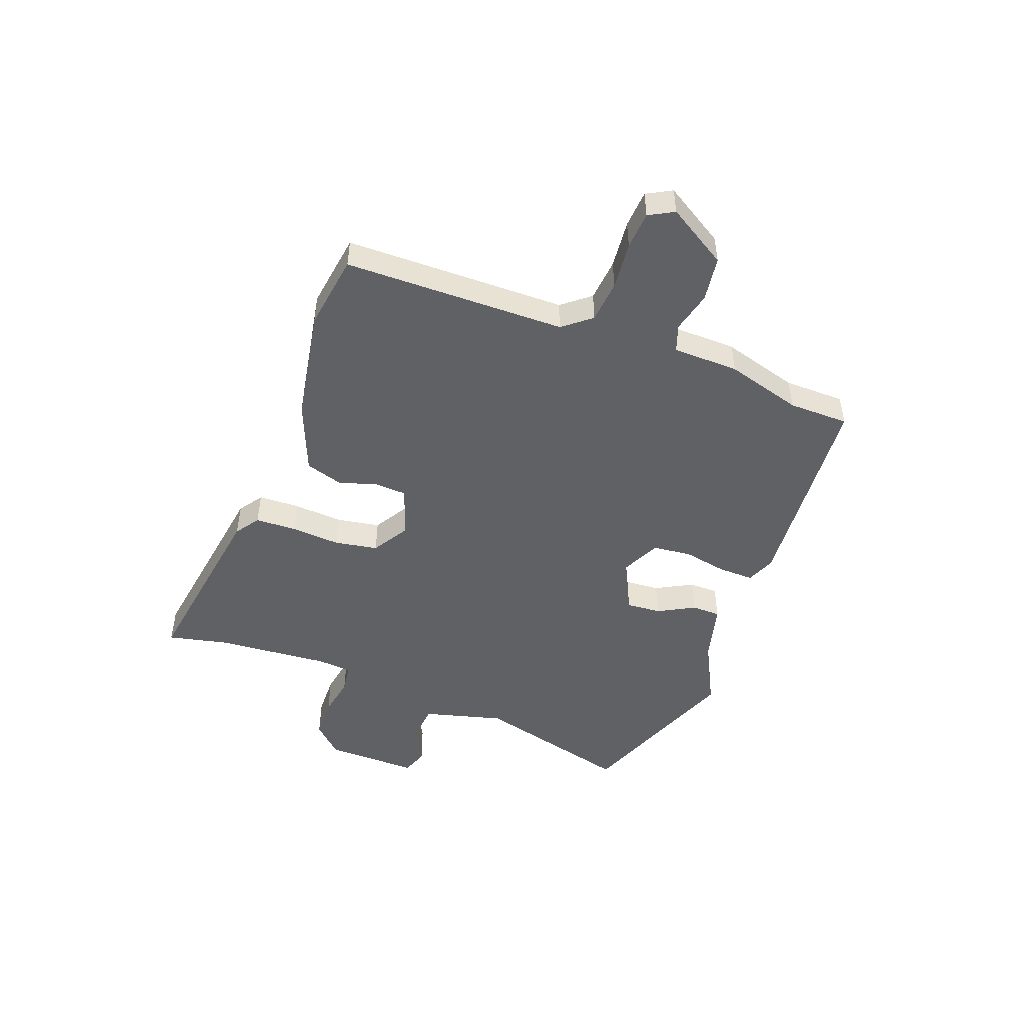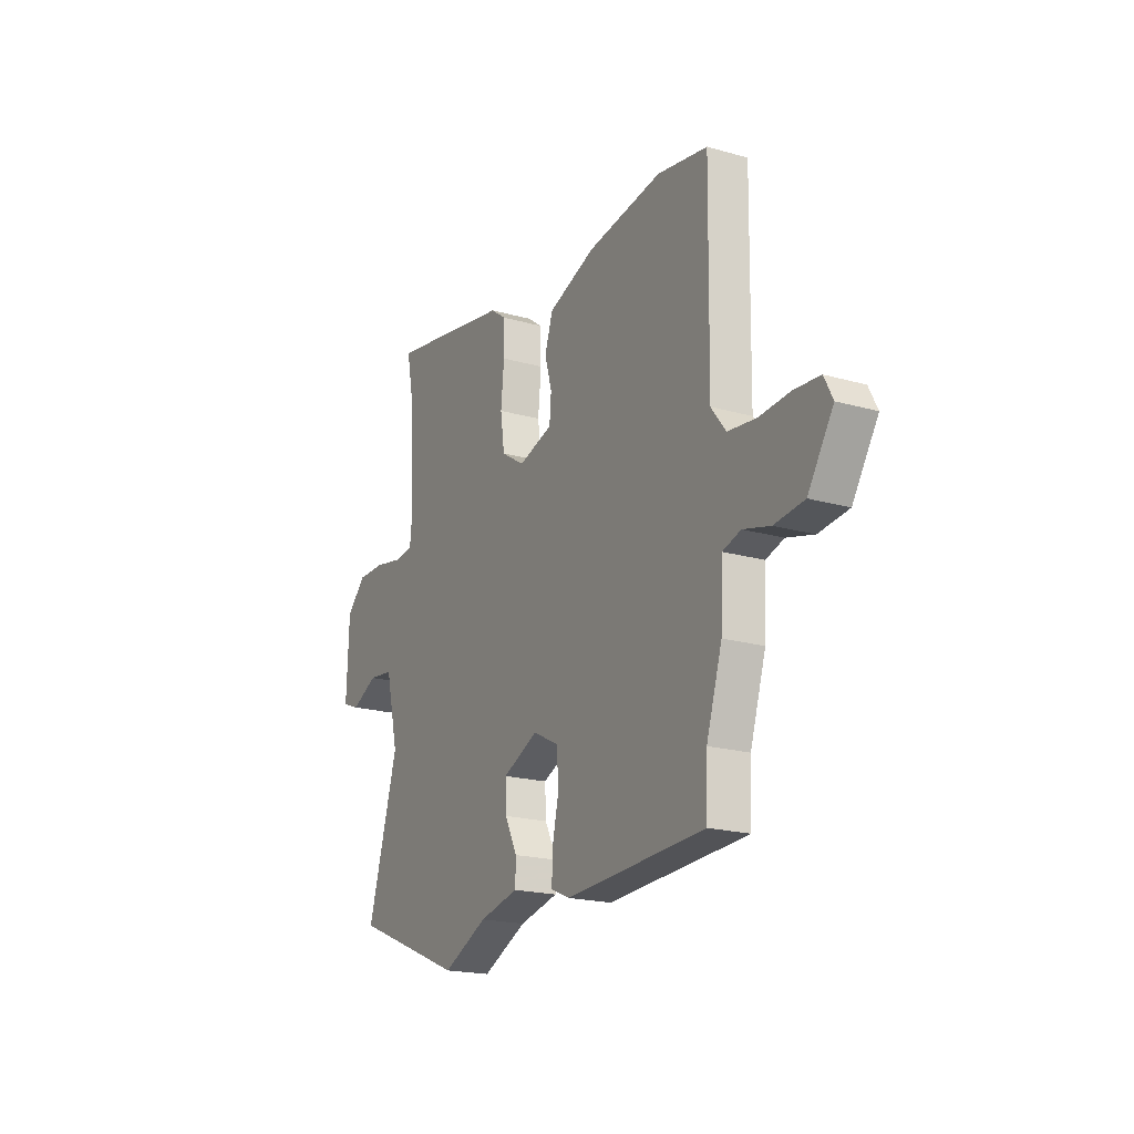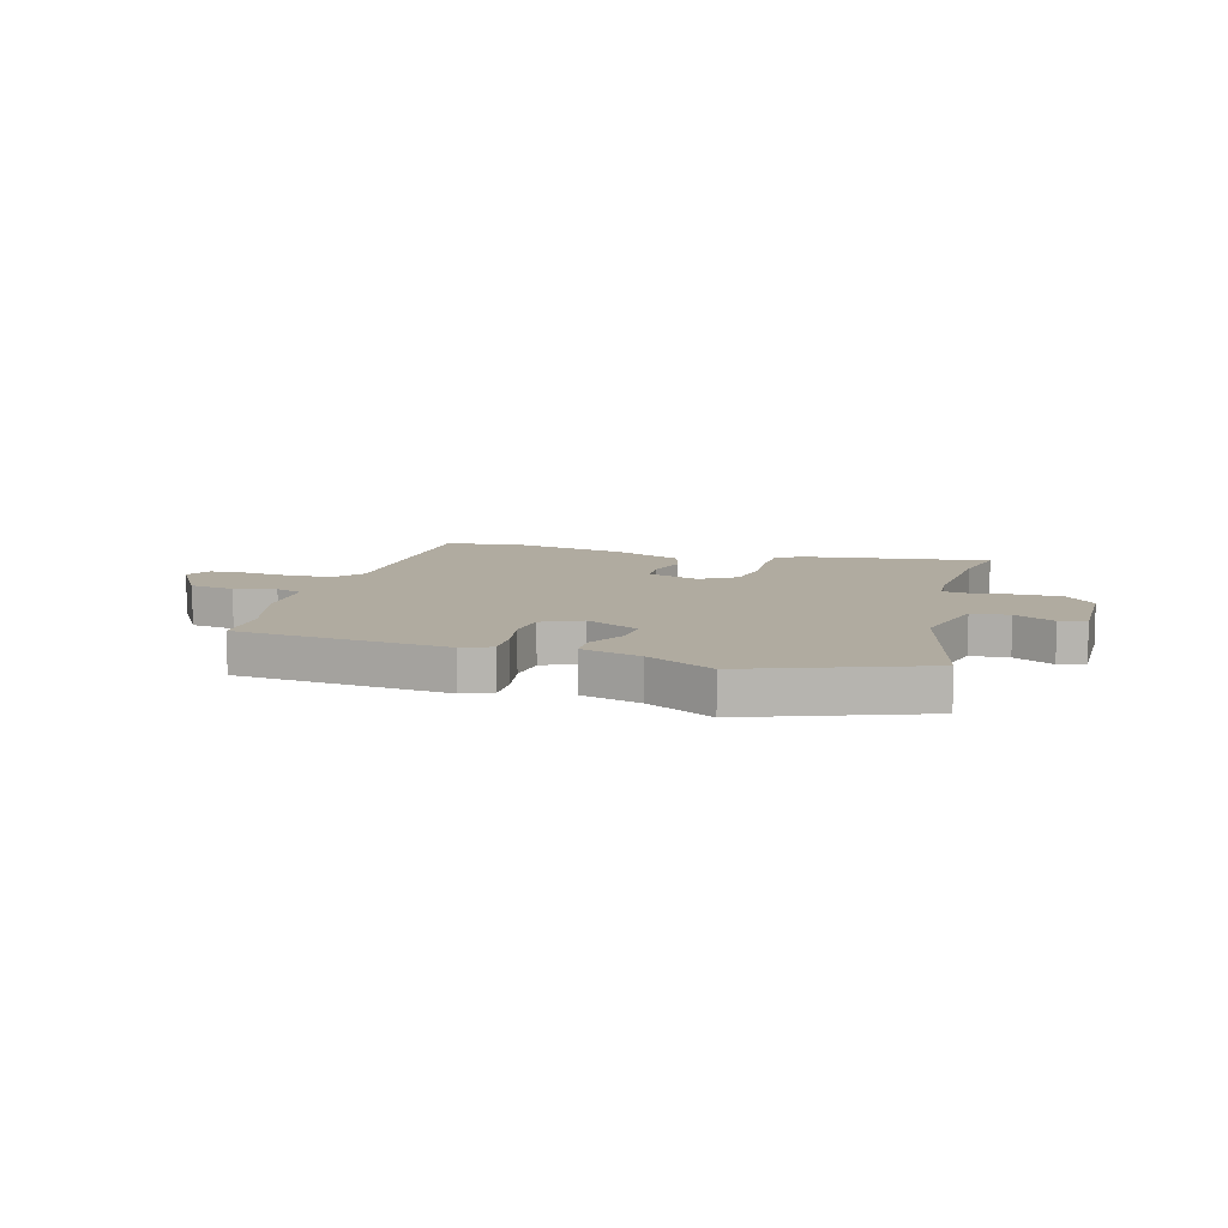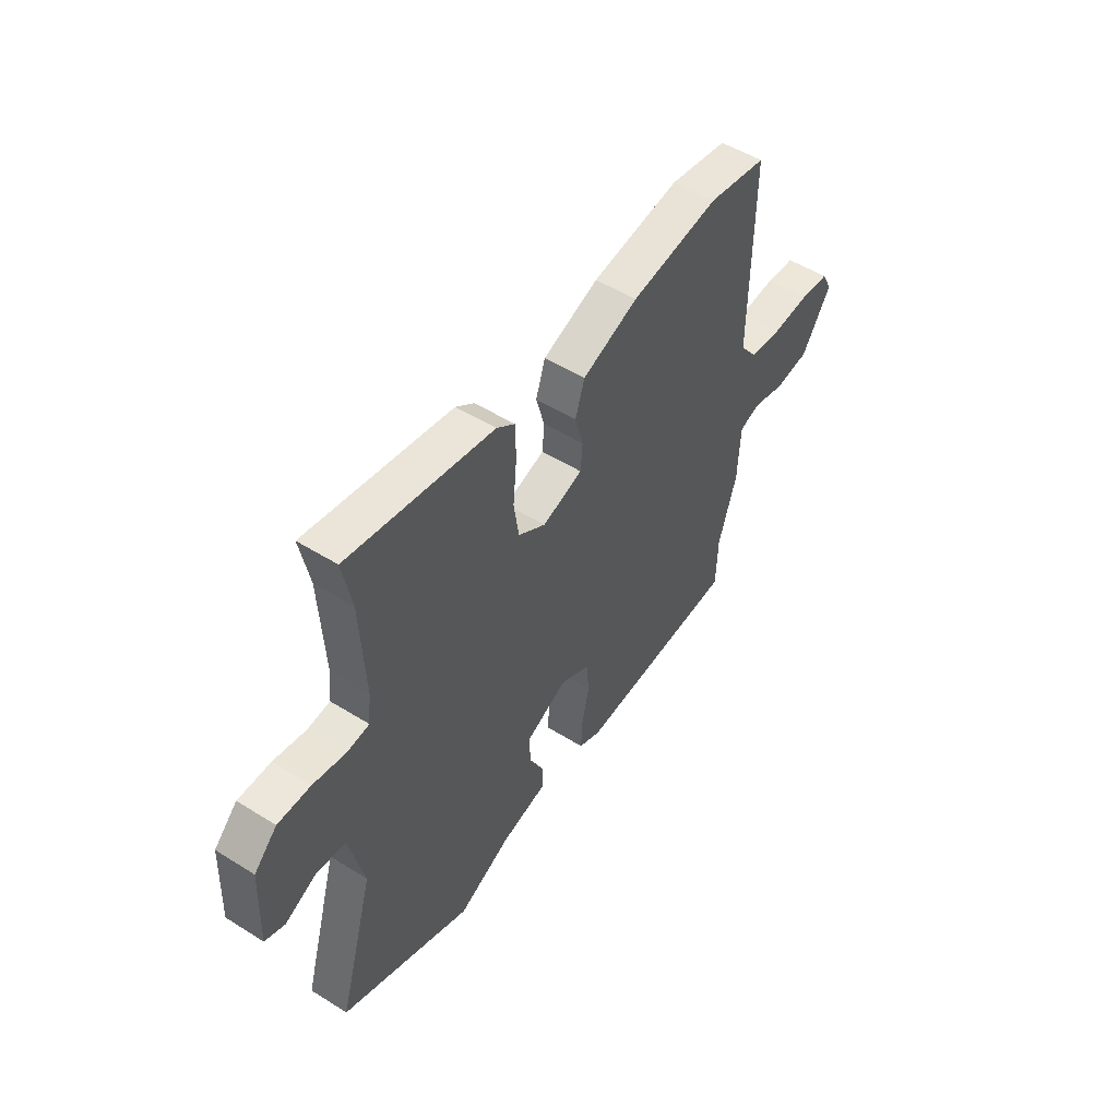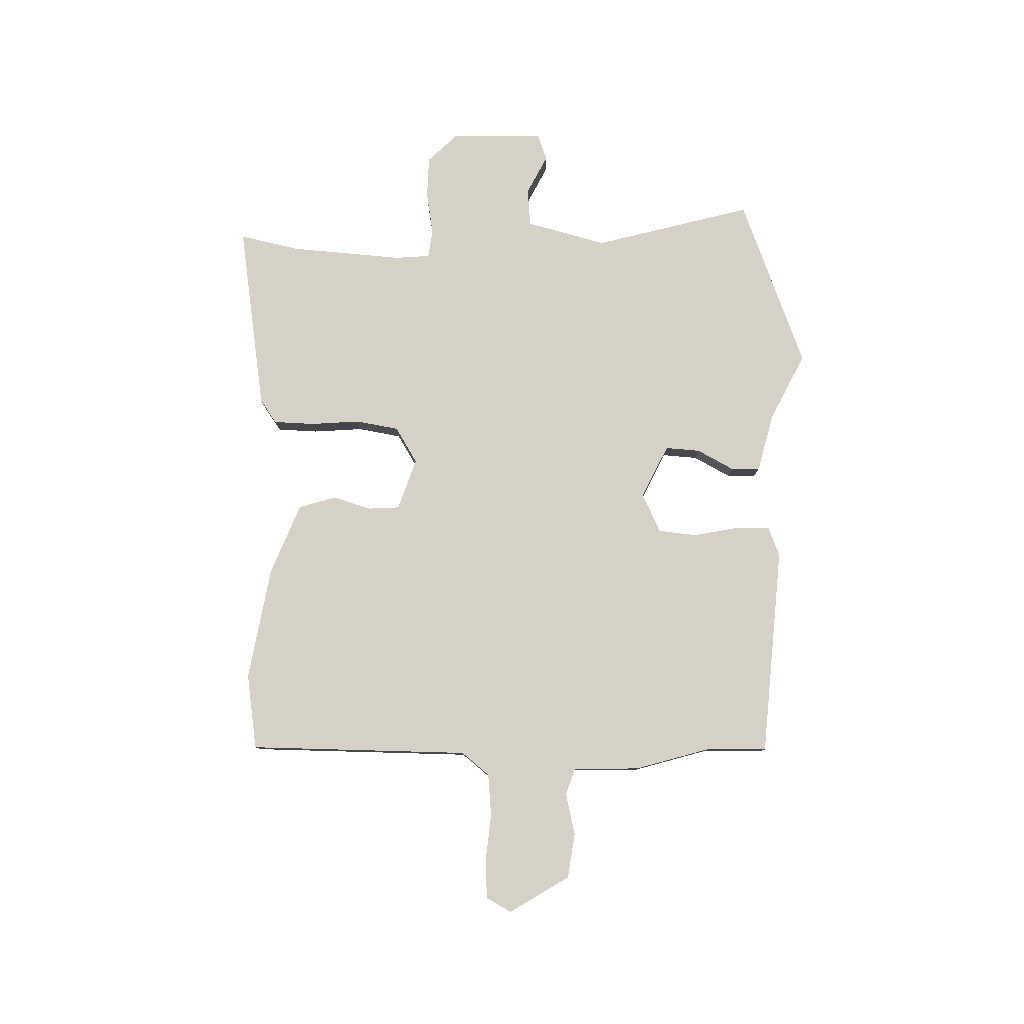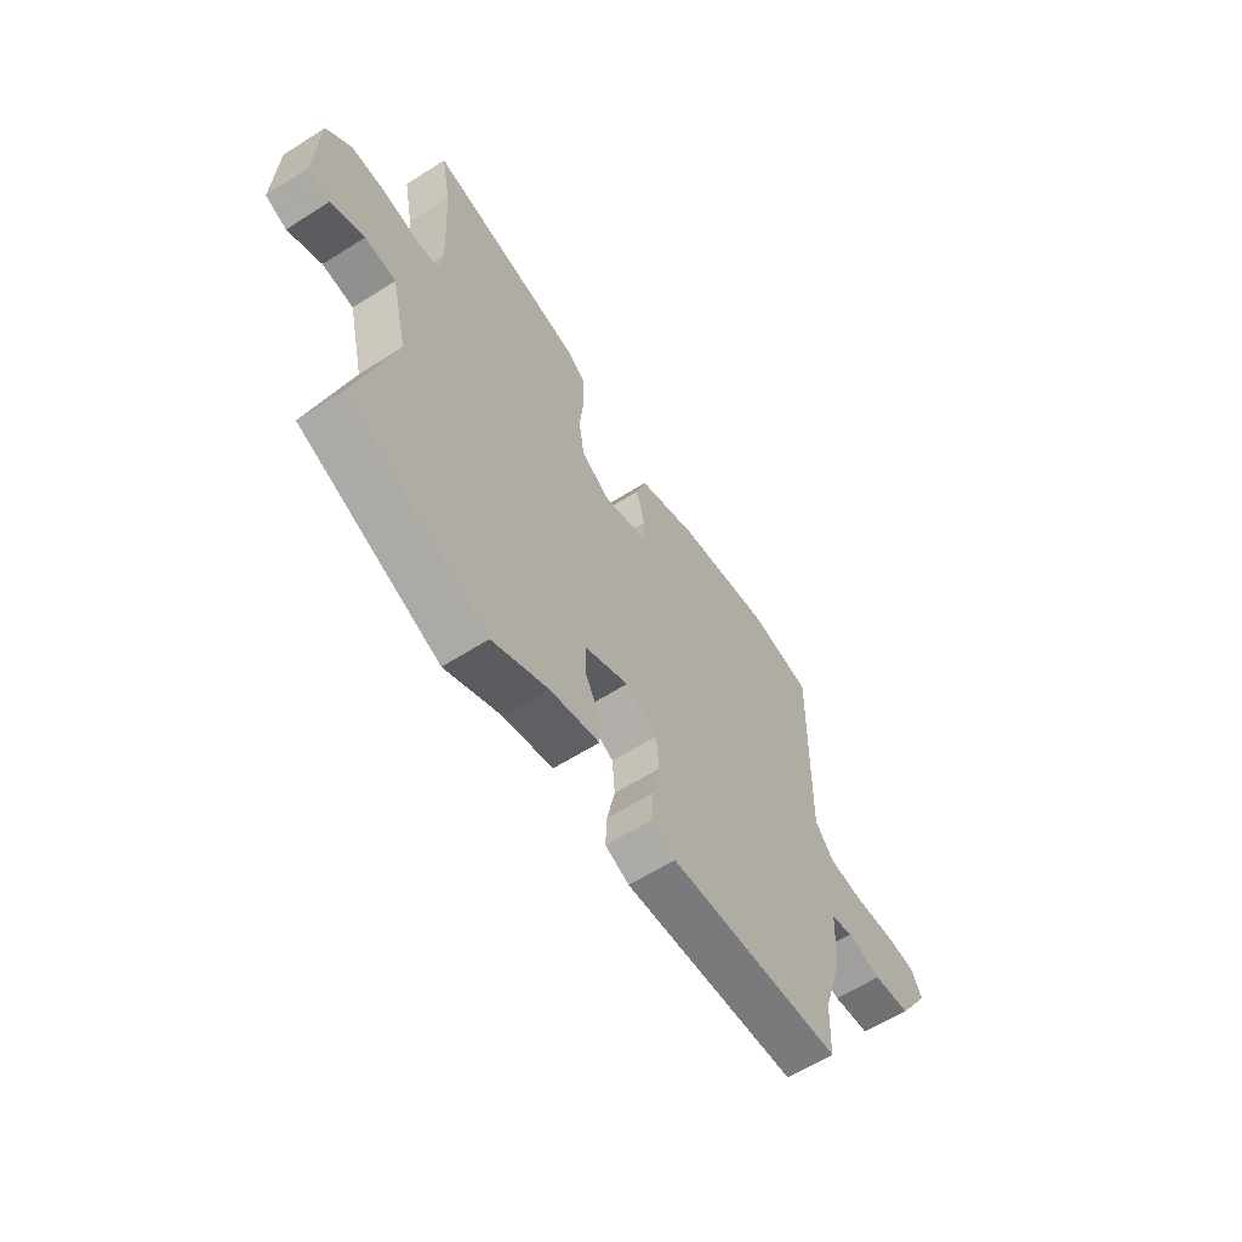
<metadata>
{"format":"obj","ext":"obj","renderer":"f3d","projection":"perspective","resolution":1024,"background":"white","views":[{"elev":-48.0,"azim":70.9,"up":"+Y"},{"elev":-19.6,"azim":62.0,"up":"+Z"},{"elev":9.8,"azim":-162.2,"up":"+Y"},{"elev":51.3,"azim":-55.8,"up":"+Z"},{"elev":79.7,"azim":92.4,"up":"+Y"},{"elev":-60.6,"azim":-57.0,"up":"+Z"}]}
</metadata>
<code>
v -0.305 0.07 -0.579
v -0.62 0.07 -0.451
v -0.535 0.07 -0.158
v -0.571 0.07 -0.007
v -0.641 0.07 0.001
v -0.716 0.07 -0.035
v -0.764 0.07 -0.016
v -0.757 0.07 0.157
v -0.702 0.07 0.211
v -0.624 0.07 0.211
v -0.546 0.07 0.196
v -0.492 0.07 0.202
v -0.485 0.07 0.267
v -0.496 0.07 0.478
v -0.518 0.07 0.59
v -0.169 0.07 0.529
v -0.125 0.07 0.497
v -0.124 0.07 0.421
v -0.133 0.07 0.329
v -0.121 0.07 0.248
v -0.055 0.07 0.206
v 0.042 0.07 0.236
v 0.047 0.07 0.295
v 0.027 0.07 0.367
v 0.05 0.07 0.436
v 0.184 0.07 0.486
v 0.396 0.07 0.518
v 0.537 0.07 0.494
v 0.531 0.07 0.083
v 0.572 0.07 0.03
v 0.651 0.07 0.021
v 0.741 0.07 0.028
v 0.811 0.07 0.022
v 0.835 0.07 -0.025
v 0.764 0.07 -0.135
v 0.68 0.07 -0.145
v 0.604 0.07 -0.125
v 0.553 0.07 -0.141
v 0.547 0.07 -0.264
v 0.503 0.07 -0.404
v 0.499 0.07 -0.516
v 0.107 0.07 -0.538
v 0.053 0.07 -0.515
v 0.056 0.07 -0.449
v 0.074 0.07 -0.367
v 0.068 0.07 -0.295
v -0.004 0.07 -0.259
v -0.104 0.07 -0.305
v -0.101 0.07 -0.37
v -0.066 0.07 -0.439
v -0.068 0.07 -0.493
v -0.179 0.07 -0.519
v -0.305 0 -0.579
v -0.62 0 -0.451
v -0.535 0 -0.158
v -0.571 0 -0.007
v -0.641 0 0.001
v -0.716 0 -0.035
v -0.764 0 -0.016
v -0.757 0 0.157
v -0.702 0 0.211
v -0.624 0 0.211
v -0.546 0 0.196
v -0.492 0 0.202
v -0.485 0 0.267
v -0.496 0 0.478
v -0.518 0 0.59
v -0.169 0 0.529
v -0.125 0 0.497
v -0.124 0 0.421
v -0.133 0 0.329
v -0.121 0 0.248
v -0.055 0 0.206
v 0.042 0 0.236
v 0.047 0 0.295
v 0.027 0 0.367
v 0.05 0 0.436
v 0.184 0 0.486
v 0.396 0 0.518
v 0.537 0 0.494
v 0.531 0 0.083
v 0.572 0 0.03
v 0.651 0 0.021
v 0.741 0 0.028
v 0.811 0 0.022
v 0.835 0 -0.025
v 0.764 0 -0.135
v 0.68 0 -0.145
v 0.604 0 -0.125
v 0.553 0 -0.141
v 0.547 0 -0.264
v 0.503 0 -0.404
v 0.499 0 -0.516
v 0.107 0 -0.538
v 0.053 0 -0.515
v 0.056 0 -0.449
v 0.074 0 -0.367
v 0.068 0 -0.295
v -0.004 0 -0.259
v -0.104 0 -0.305
v -0.101 0 -0.37
v -0.066 0 -0.439
v -0.068 0 -0.493
v -0.179 0 -0.519
f 49 50 51 52
f 1 2 3
f 52 1 3
f 49 52 3
f 48 49 3
f 47 48 3 4
f 43 44 45
f 42 43 45
f 41 42 45
f 40 41 45
f 40 45 46
f 39 40 46
f 38 39 46
f 35 36 37
f 34 35 37
f 33 34 37
f 32 33 37
f 31 32 37
f 30 31 37 38
f 38 46 47
f 30 38 47
f 29 30 47
f 27 28 29
f 26 27 29
f 25 26 29
f 24 25 29
f 23 24 29
f 17 18 19
f 16 17 19
f 15 16 19
f 14 15 19
f 13 14 19 20
f 12 13 20 21
f 9 10 11
f 8 9 11
f 7 8 11
f 6 7 11
f 5 6 11
f 11 12 21
f 5 11 21
f 4 5 21
f 4 21 22
f 47 4 22
f 29 47 22
f 22 23 29
f 104 103 102 101
f 55 54 53
f 55 53 104
f 55 104 101
f 55 101 100
f 56 55 100 99
f 97 96 95
f 97 95 94
f 97 94 93
f 97 93 92
f 98 97 92
f 98 92 91
f 98 91 90
f 89 88 87
f 89 87 86
f 89 86 85
f 89 85 84
f 89 84 83
f 90 89 83 82
f 99 98 90
f 99 90 82
f 99 82 81
f 81 80 79
f 81 79 78
f 81 78 77
f 81 77 76
f 81 76 75
f 71 70 69
f 71 69 68
f 71 68 67
f 71 67 66
f 72 71 66 65
f 73 72 65 64
f 63 62 61
f 63 61 60
f 63 60 59
f 63 59 58
f 63 58 57
f 73 64 63
f 73 63 57
f 73 57 56
f 74 73 56
f 74 56 99
f 74 99 81
f 81 75 74
f 1 53 54 2
f 2 54 55 3
f 3 55 56 4
f 4 56 57 5
f 5 57 58 6
f 6 58 59 7
f 7 59 60 8
f 8 60 61 9
f 9 61 62 10
f 10 62 63 11
f 11 63 64 12
f 12 64 65 13
f 13 65 66 14
f 14 66 67 15
f 15 67 68 16
f 16 68 69 17
f 17 69 70 18
f 18 70 71 19
f 19 71 72 20
f 20 72 73 21
f 21 73 74 22
f 22 74 75 23
f 23 75 76 24
f 24 76 77 25
f 25 77 78 26
f 26 78 79 27
f 27 79 80 28
f 28 80 81 29
f 29 81 82 30
f 30 82 83 31
f 31 83 84 32
f 32 84 85 33
f 33 85 86 34
f 34 86 87 35
f 35 87 88 36
f 36 88 89 37
f 37 89 90 38
f 38 90 91 39
f 39 91 92 40
f 40 92 93 41
f 41 93 94 42
f 42 94 95 43
f 43 95 96 44
f 44 96 97 45
f 45 97 98 46
f 46 98 99 47
f 47 99 100 48
f 48 100 101 49
f 49 101 102 50
f 50 102 103 51
f 51 103 104 52
f 52 104 53 1

</code>
